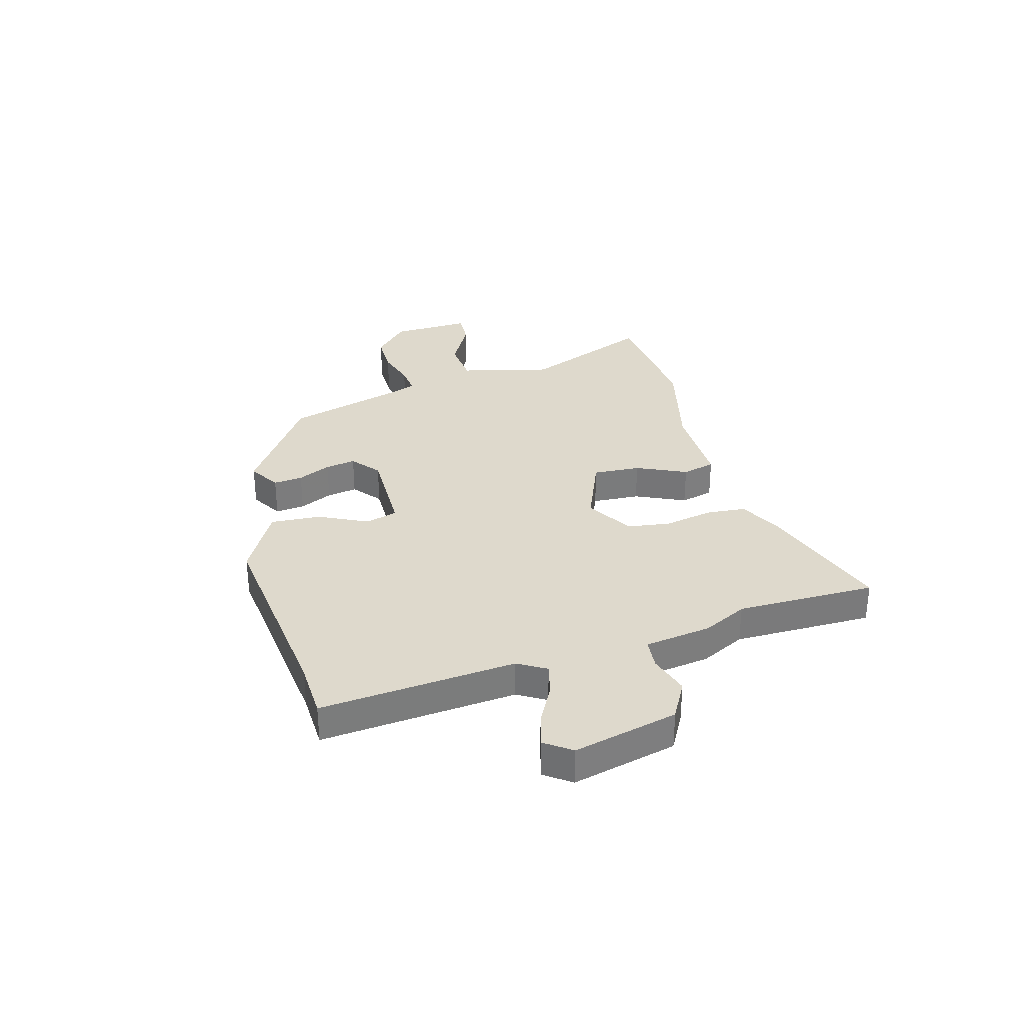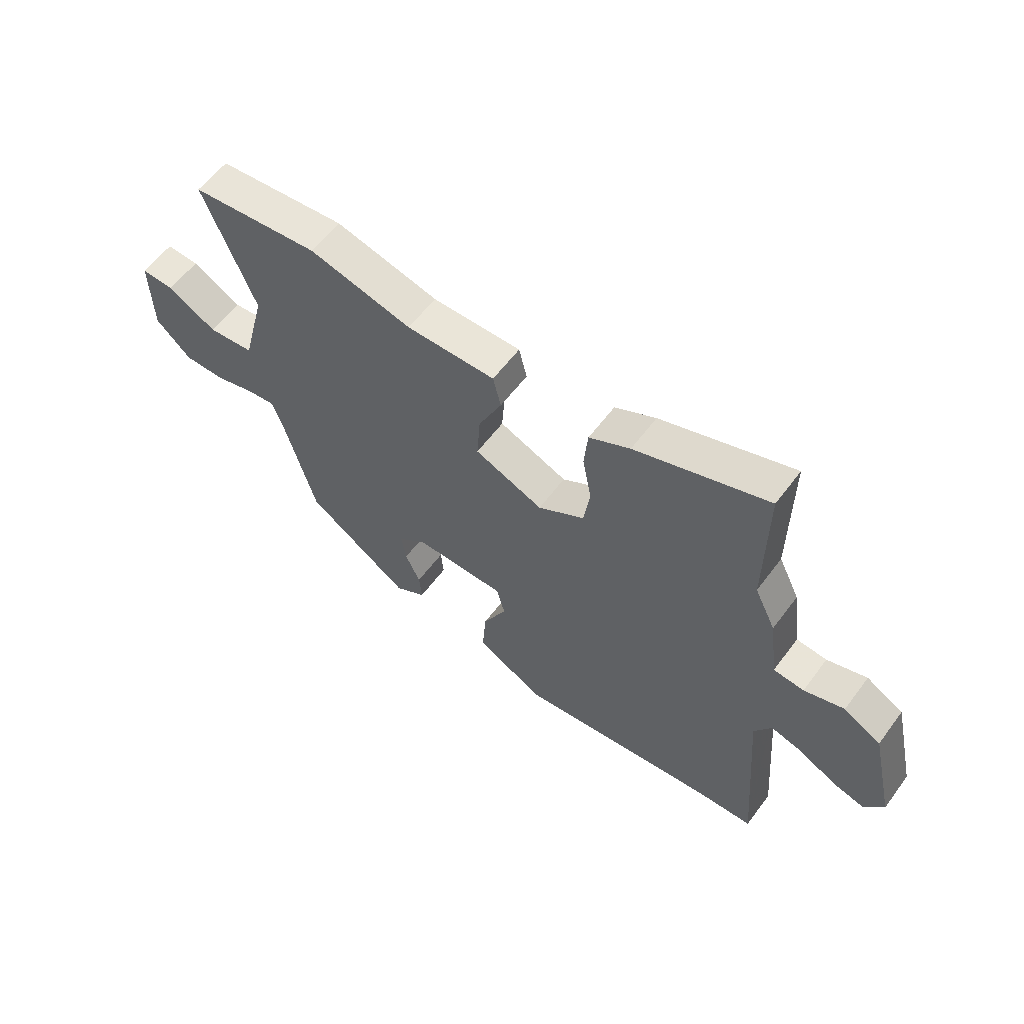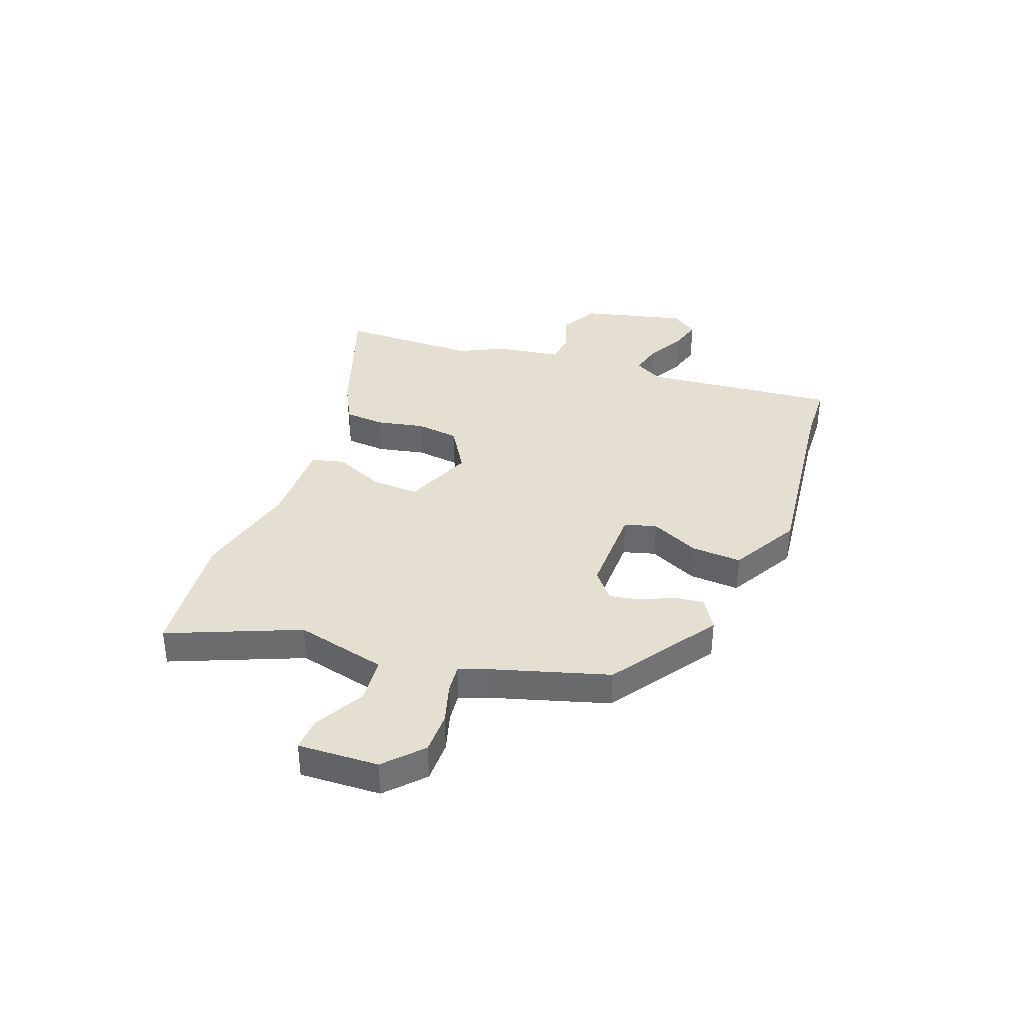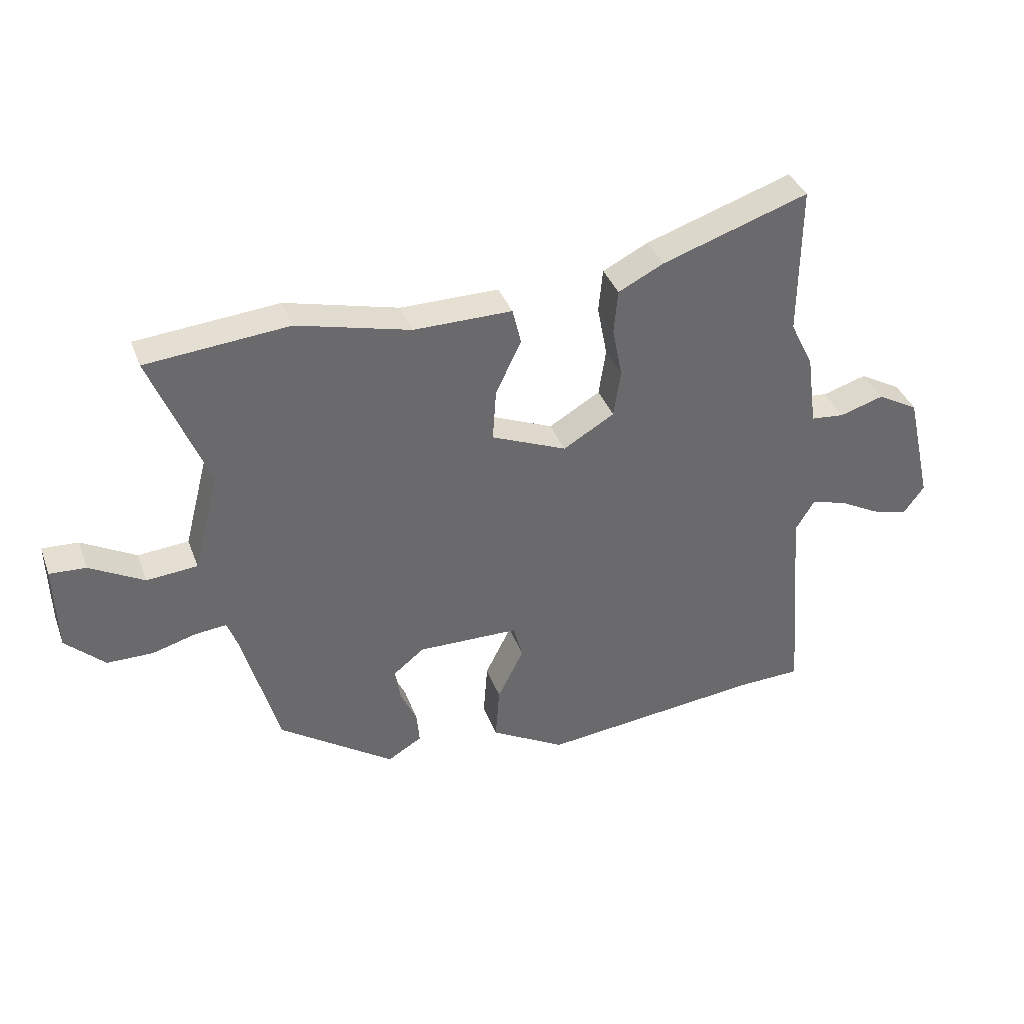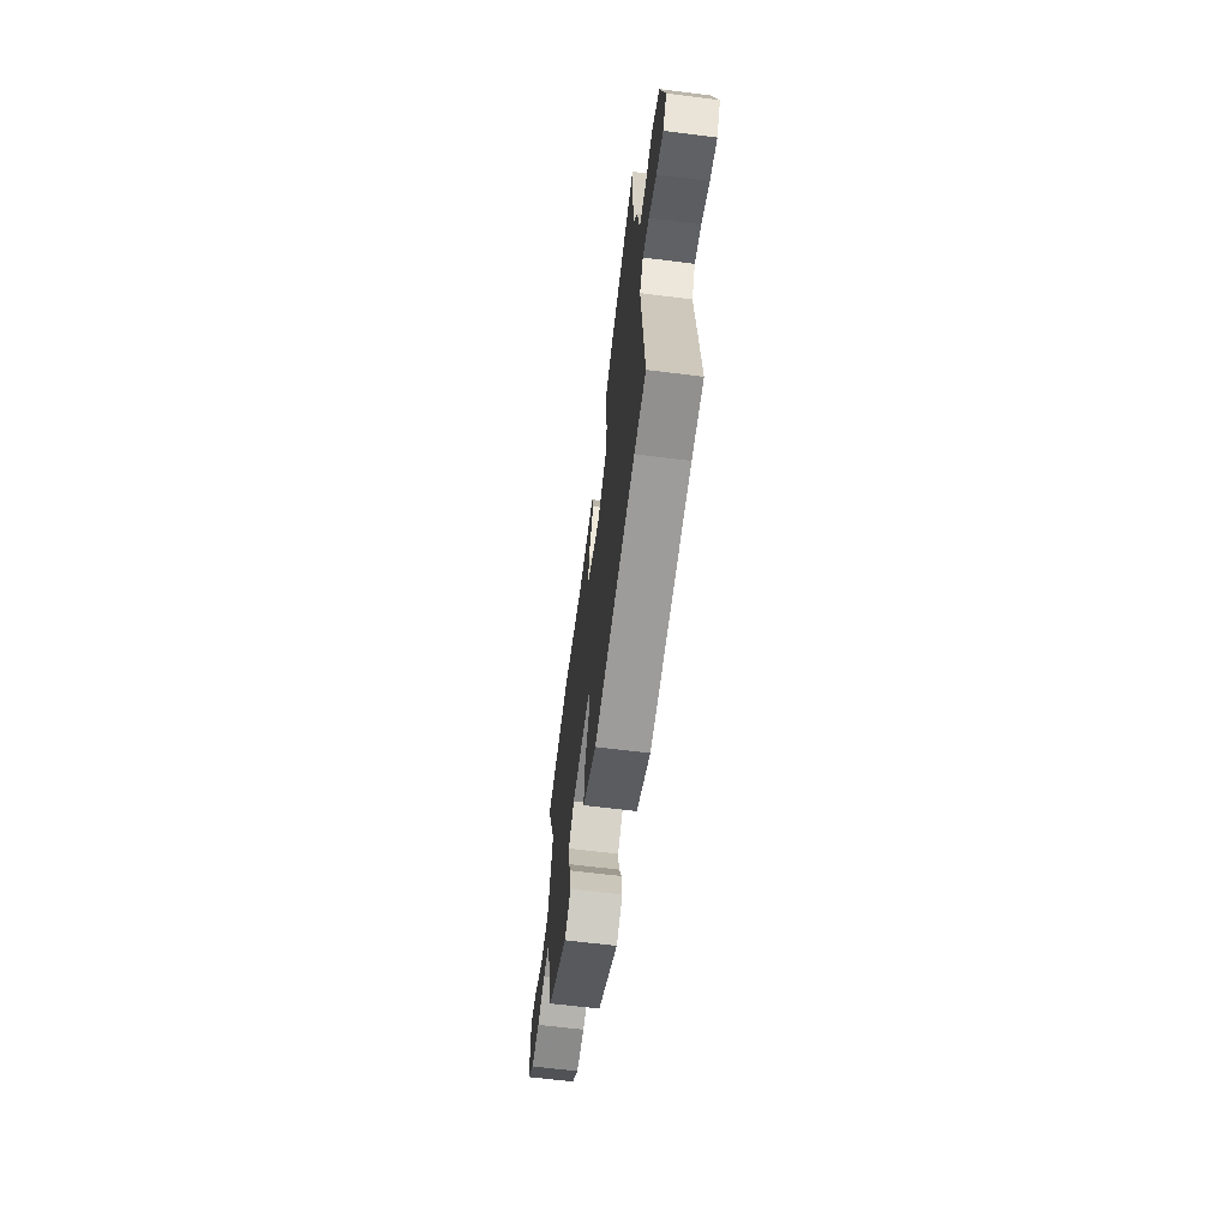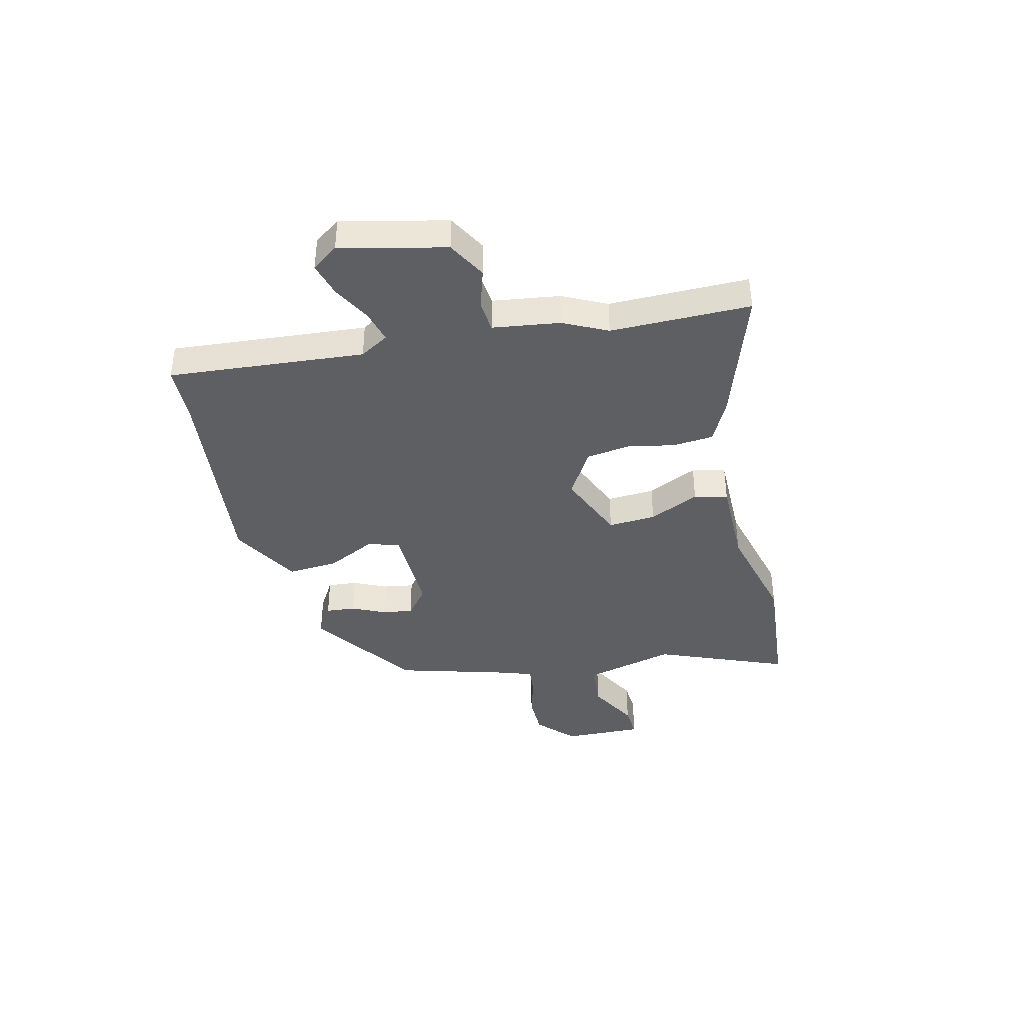
<metadata>
{"format":"obj","ext":"obj","renderer":"f3d","projection":"perspective","resolution":1024,"background":"white","views":[{"elev":32.0,"azim":-106.2,"up":"+Y"},{"elev":58.7,"azim":-143.6,"up":"+Z"},{"elev":36.6,"azim":109.6,"up":"+Y"},{"elev":37.8,"azim":160.7,"up":"+Z"},{"elev":-64.1,"azim":-97.2,"up":"+Z"},{"elev":-39.7,"azim":-76.7,"up":"+Y"}]}
</metadata>
<code>
v 0.452 0.07 -0.334
v 0.255 0.07 -0.471
v 0.196 0.07 -0.436
v 0.201 0.07 -0.381
v 0.229 0.07 -0.319
v 0.238 0.07 -0.262
v 0.185 0.07 -0.22
v 0.011 0.07 -0.224
v -0.005 0.07 -0.284
v 0.04 0.07 -0.374
v 0.047 0.07 -0.468
v -0.081 0.07 -0.541
v -0.465 0.07 -0.501
v -0.573 0.07 -0.498
v -0.544 0.07 -0.133
v -0.576 0.07 -0.08
v -0.636 0.07 -0.096
v -0.707 0.07 -0.135
v -0.77 0.07 -0.153
v -0.806 0.07 -0.104
v -0.761 0.07 0.091
v -0.69 0.07 0.131
v -0.614 0.07 0.108
v -0.556 0.07 0.114
v -0.539 0.07 0.239
v -0.499 0.07 0.321
v -0.501 0.07 0.581
v -0.249 0.07 0.498
v -0.171 0.07 0.459
v -0.164 0.07 0.384
v -0.181 0.07 0.295
v -0.169 0.07 0.214
v -0.081 0.07 0.162
v 0.049 0.07 0.217
v 0.043 0.07 0.306
v -0.001 0.07 0.399
v 0.014 0.07 0.461
v 0.183 0.07 0.461
v 0.378 0.07 0.511
v 0.622 0.07 0.49
v 0.525 0.07 0.247
v 0.569 0.07 0.077
v 0.656 0.07 0.07
v 0.749 0.07 0.122
v 0.811 0.07 0.126
v 0.807 0.07 -0.024
v 0.74 0.07 -0.088
v 0.661 0.07 -0.089
v 0.586 0.07 -0.068
v 0.532 0.07 -0.063
v 0.514 0.07 -0.113
v 0.452 0 -0.334
v 0.255 0 -0.471
v 0.196 0 -0.436
v 0.201 0 -0.381
v 0.229 0 -0.319
v 0.238 0 -0.262
v 0.185 0 -0.22
v 0.011 0 -0.224
v -0.005 0 -0.284
v 0.04 0 -0.374
v 0.047 0 -0.468
v -0.081 0 -0.541
v -0.465 0 -0.501
v -0.573 0 -0.498
v -0.544 0 -0.133
v -0.576 0 -0.08
v -0.636 0 -0.096
v -0.707 0 -0.135
v -0.77 0 -0.153
v -0.806 0 -0.104
v -0.761 0 0.091
v -0.69 0 0.131
v -0.614 0 0.108
v -0.556 0 0.114
v -0.539 0 0.239
v -0.499 0 0.321
v -0.501 0 0.581
v -0.249 0 0.498
v -0.171 0 0.459
v -0.164 0 0.384
v -0.181 0 0.295
v -0.169 0 0.214
v -0.081 0 0.162
v 0.049 0 0.217
v 0.043 0 0.306
v -0.001 0 0.399
v 0.014 0 0.461
v 0.183 0 0.461
v 0.378 0 0.511
v 0.622 0 0.49
v 0.525 0 0.247
v 0.569 0 0.077
v 0.656 0 0.07
v 0.749 0 0.122
v 0.811 0 0.126
v 0.807 0 -0.024
v 0.74 0 -0.088
v 0.661 0 -0.089
v 0.586 0 -0.068
v 0.532 0 -0.063
v 0.514 0 -0.113
f 47 48 49
f 46 47 49
f 45 46 49
f 44 45 49
f 43 44 49
f 42 43 49 50
f 41 42 50 51
f 38 39 40 41
f 41 51 1
f 38 41 1
f 37 38 1
f 36 37 1
f 35 36 1
f 29 30 31
f 28 29 31
f 27 28 31
f 26 27 31
f 26 31 32
f 25 26 32
f 24 25 32
f 21 22 23
f 20 21 23
f 19 20 23
f 18 19 23
f 17 18 23
f 16 17 23 24
f 24 32 33
f 16 24 33
f 15 16 33
f 11 12 13
f 10 11 13
f 9 10 13
f 15 33 34
f 14 15 34
f 13 14 34
f 9 13 34
f 8 9 34
f 3 4 5
f 2 3 5
f 1 2 5
f 1 5 6
f 1 6 7
f 35 1 7
f 34 35 7
f 7 8 34
f 100 99 98
f 100 98 97
f 100 97 96
f 100 96 95
f 100 95 94
f 101 100 94 93
f 102 101 93 92
f 92 91 90 89
f 52 102 92
f 52 92 89
f 52 89 88
f 52 88 87
f 52 87 86
f 82 81 80
f 82 80 79
f 82 79 78
f 82 78 77
f 83 82 77
f 83 77 76
f 83 76 75
f 74 73 72
f 74 72 71
f 74 71 70
f 74 70 69
f 74 69 68
f 75 74 68 67
f 84 83 75
f 84 75 67
f 84 67 66
f 64 63 62
f 64 62 61
f 64 61 60
f 85 84 66
f 85 66 65
f 85 65 64
f 85 64 60
f 85 60 59
f 56 55 54
f 56 54 53
f 56 53 52
f 57 56 52
f 58 57 52
f 58 52 86
f 58 86 85
f 85 59 58
f 1 52 53 2
f 2 53 54 3
f 3 54 55 4
f 4 55 56 5
f 5 56 57 6
f 6 57 58 7
f 7 58 59 8
f 8 59 60 9
f 9 60 61 10
f 10 61 62 11
f 11 62 63 12
f 12 63 64 13
f 13 64 65 14
f 14 65 66 15
f 15 66 67 16
f 16 67 68 17
f 17 68 69 18
f 18 69 70 19
f 19 70 71 20
f 20 71 72 21
f 21 72 73 22
f 22 73 74 23
f 23 74 75 24
f 24 75 76 25
f 25 76 77 26
f 26 77 78 27
f 27 78 79 28
f 28 79 80 29
f 29 80 81 30
f 30 81 82 31
f 31 82 83 32
f 32 83 84 33
f 33 84 85 34
f 34 85 86 35
f 35 86 87 36
f 36 87 88 37
f 37 88 89 38
f 38 89 90 39
f 39 90 91 40
f 40 91 92 41
f 41 92 93 42
f 42 93 94 43
f 43 94 95 44
f 44 95 96 45
f 45 96 97 46
f 46 97 98 47
f 47 98 99 48
f 48 99 100 49
f 49 100 101 50
f 50 101 102 51
f 51 102 52 1

</code>
